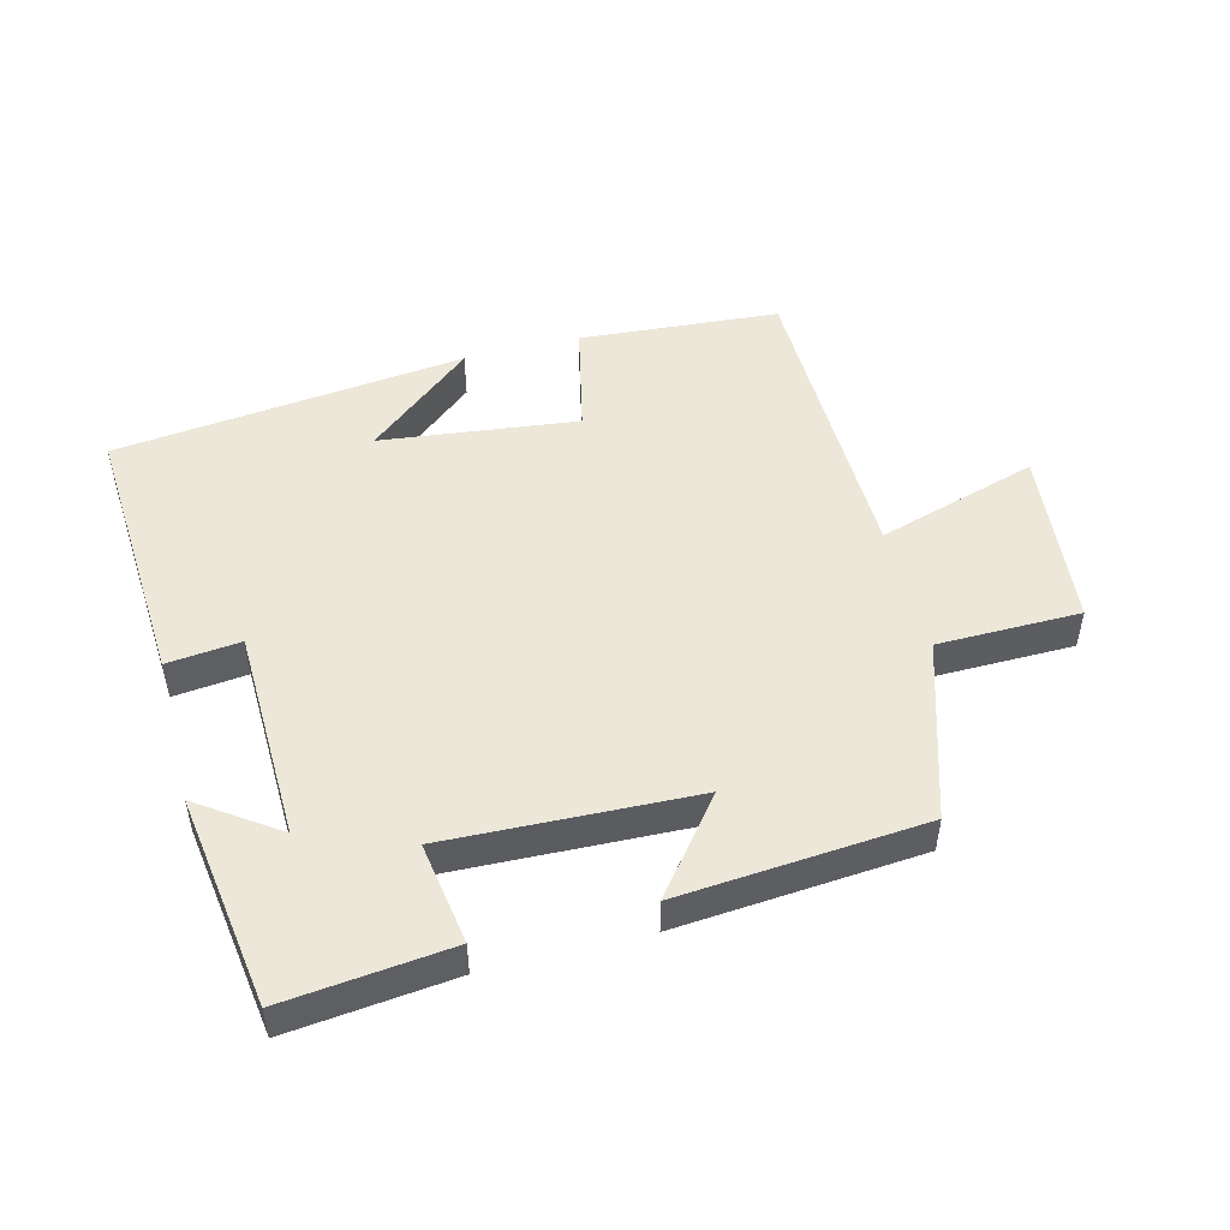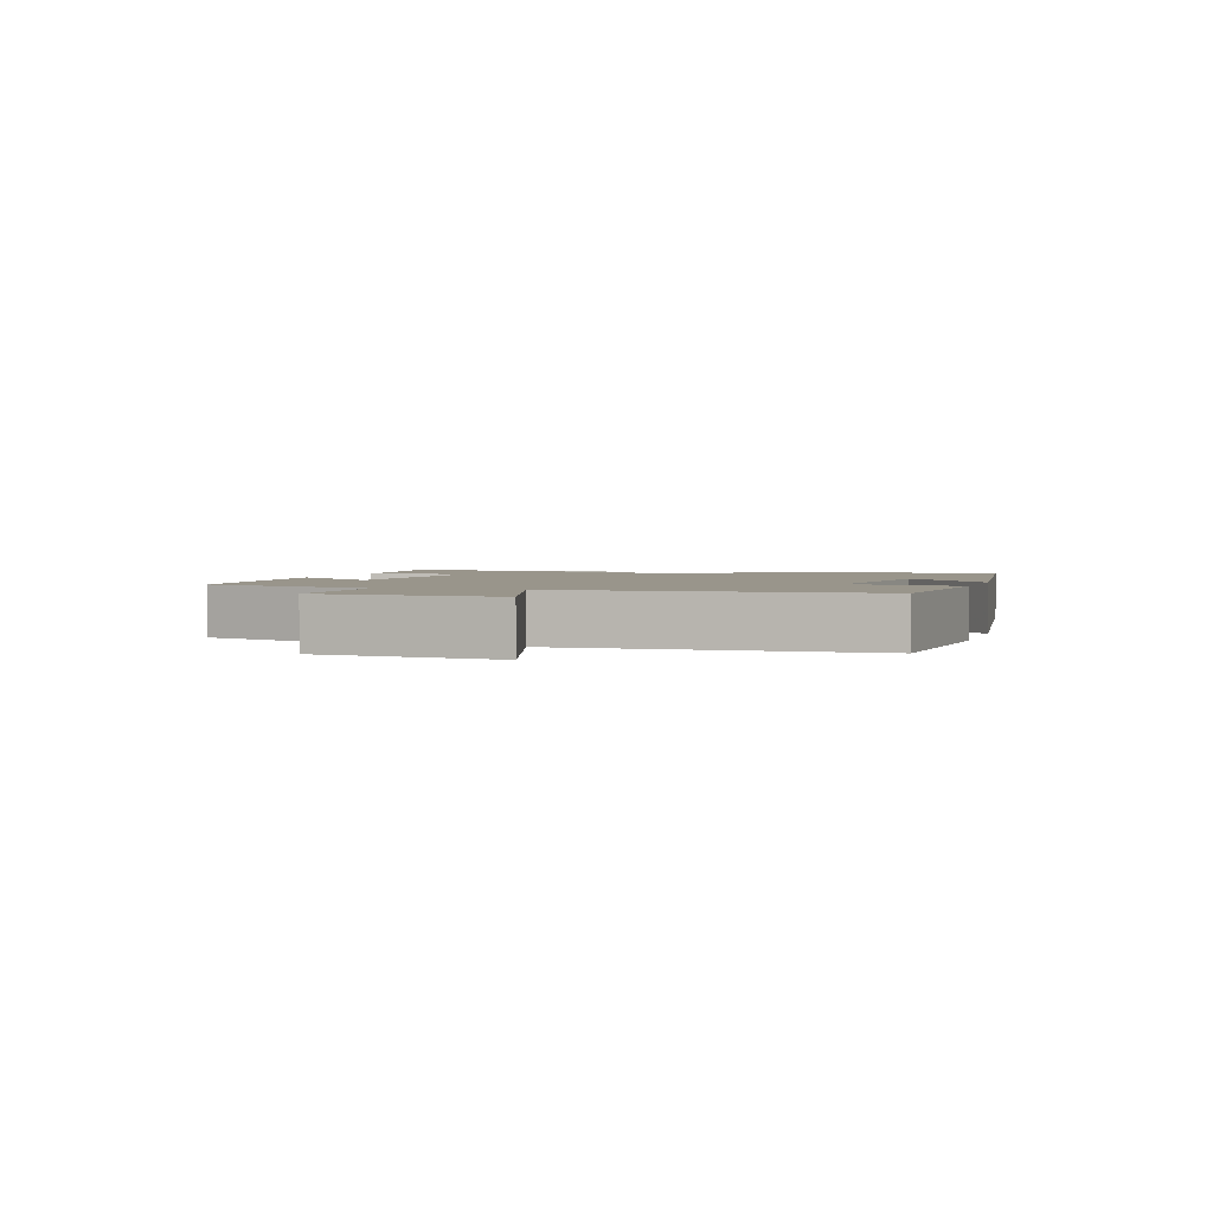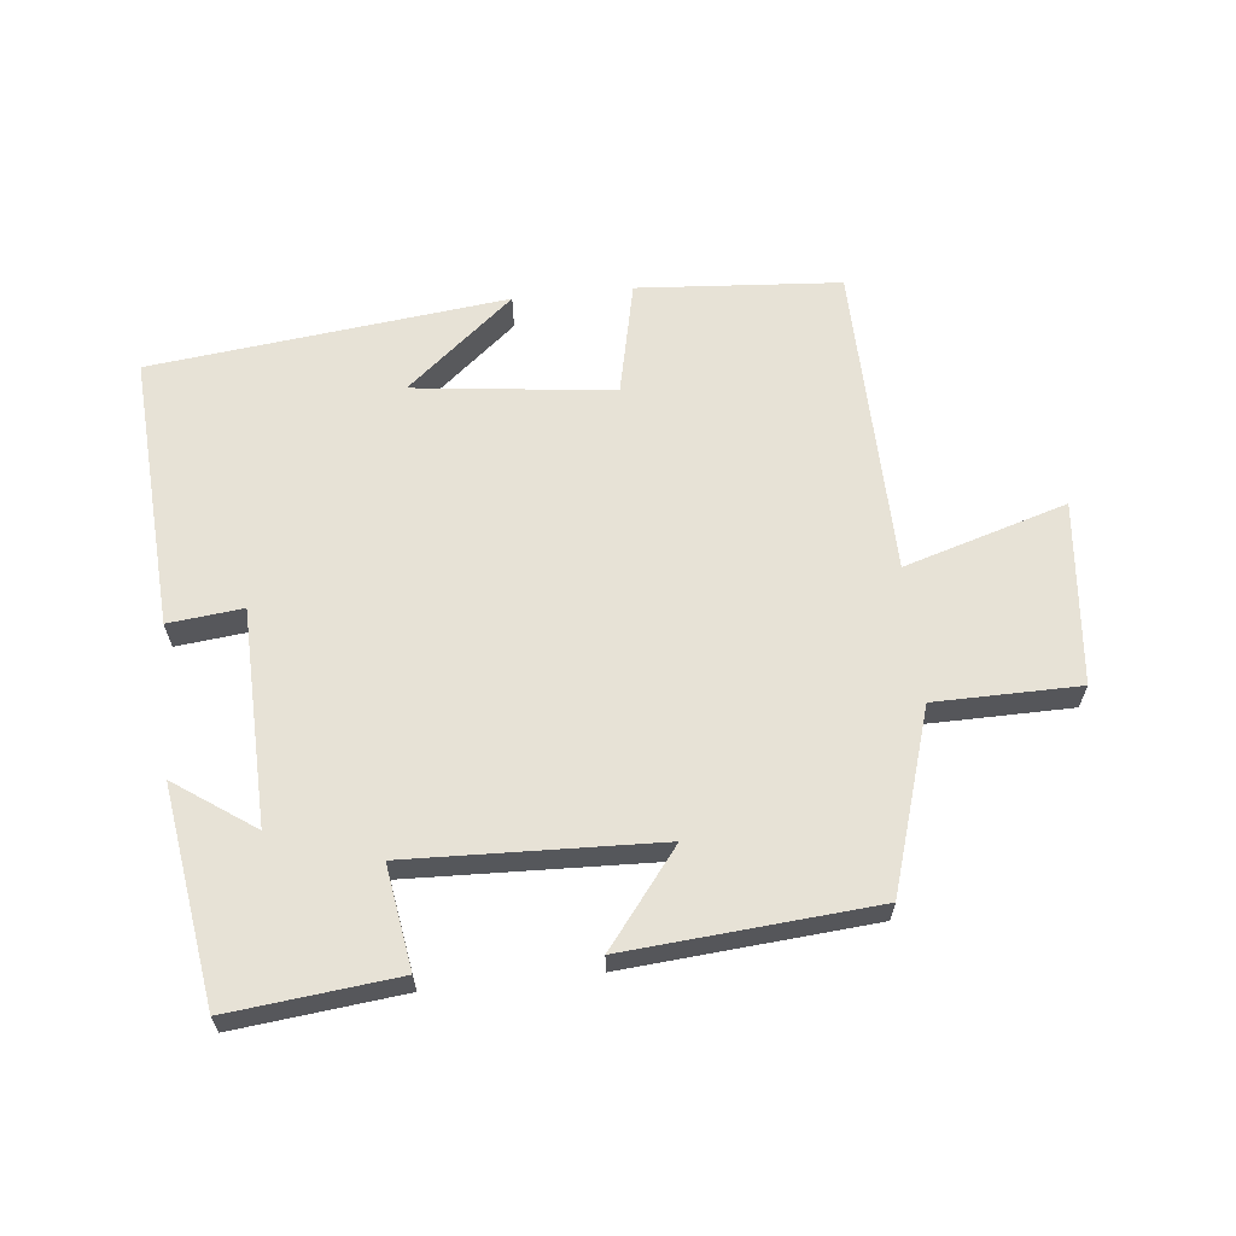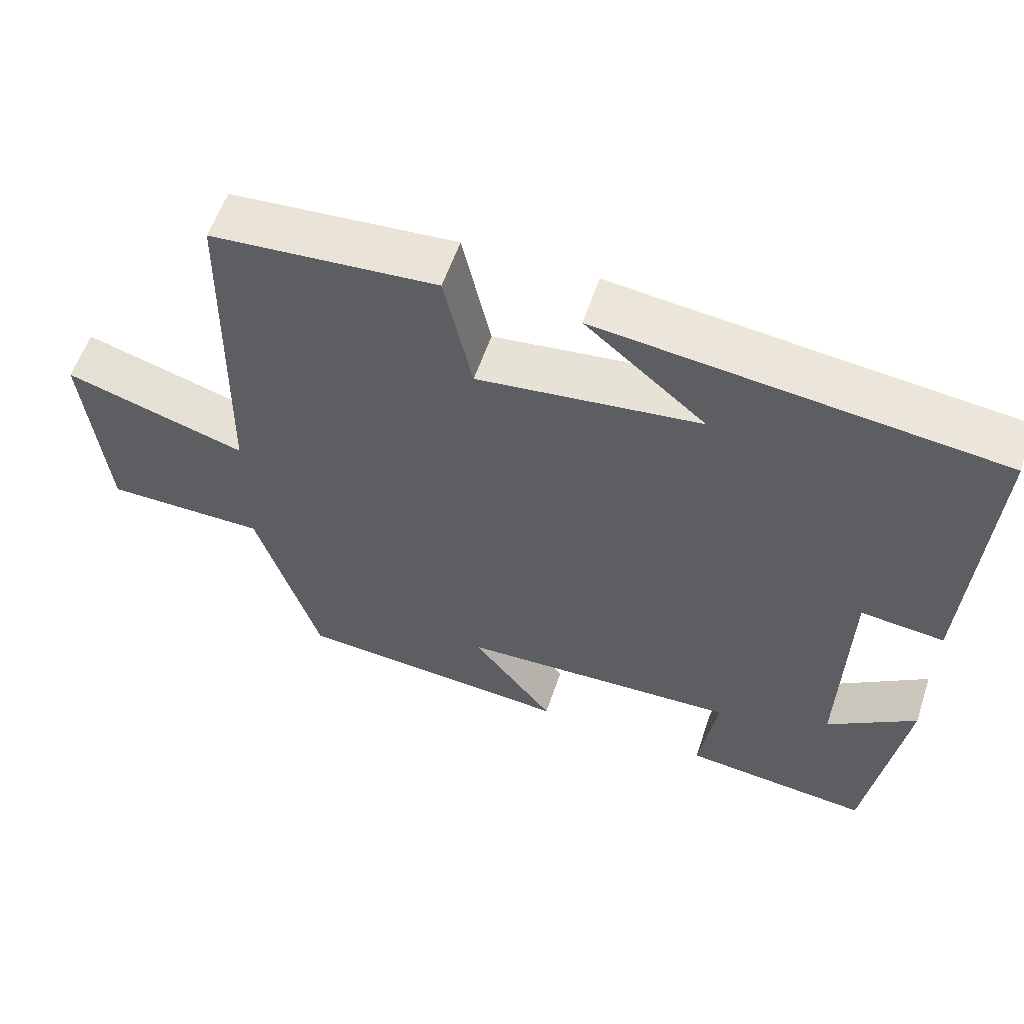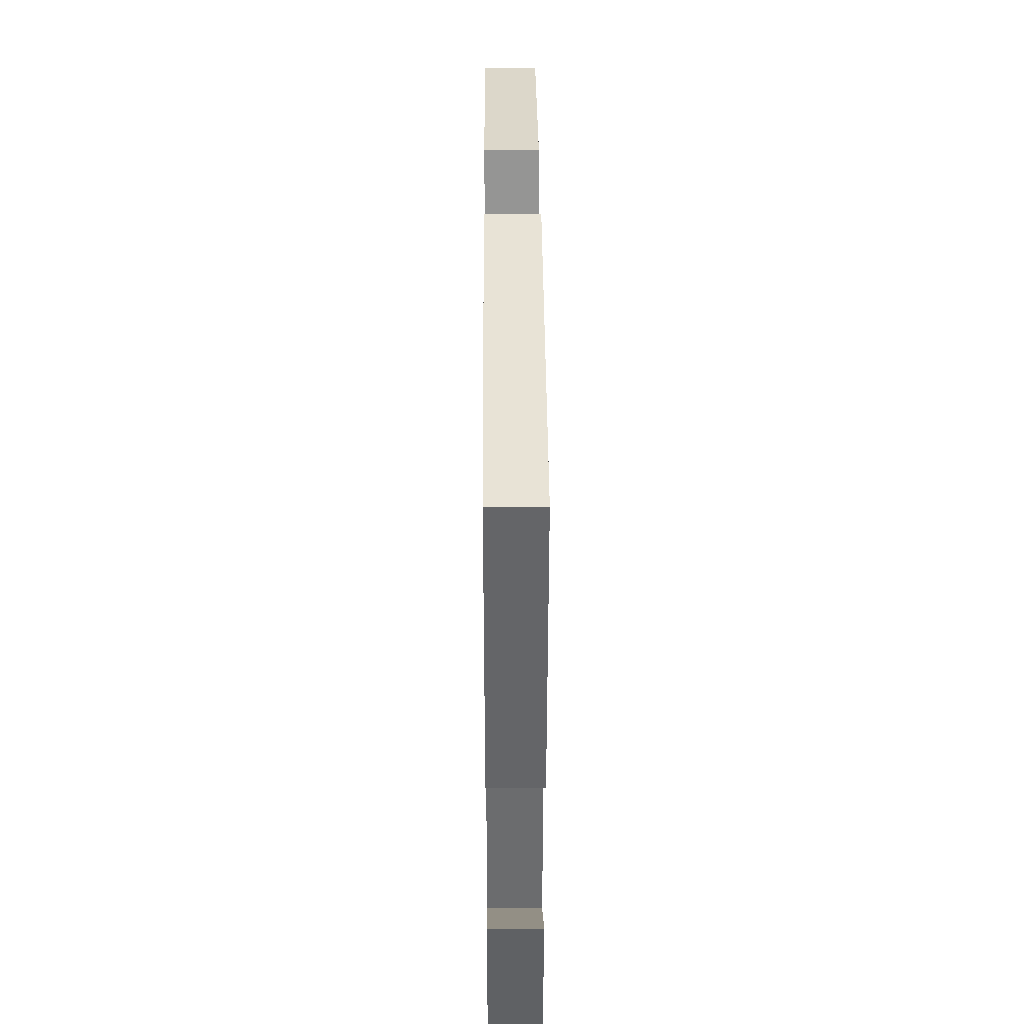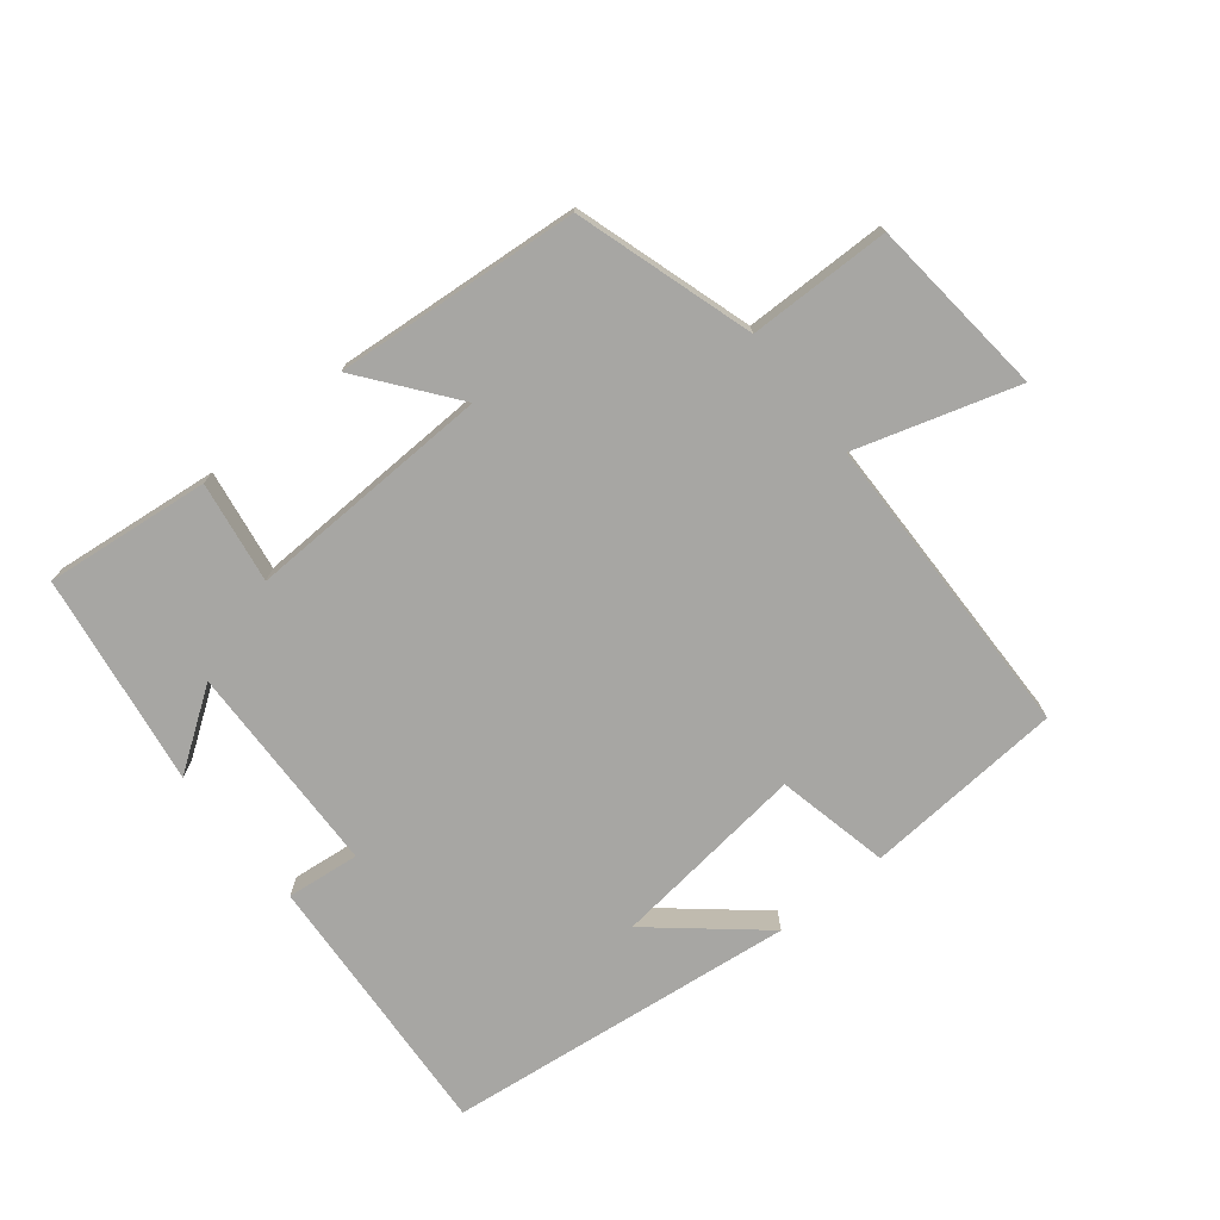
<metadata>
{"format":"obj","ext":"obj","renderer":"f3d","projection":"perspective","resolution":1024,"background":"white","views":[{"elev":49.6,"azim":165.5,"up":"+Y"},{"elev":2.2,"azim":-72.7,"up":"+Y"},{"elev":63.1,"azim":173.9,"up":"+Y"},{"elev":57.3,"azim":18.4,"up":"+Z"},{"elev":35.1,"azim":89.6,"up":"+Z"},{"elev":-74.2,"azim":-141.4,"up":"+Y"}]}
</metadata>
<code>
v 0.452 0.07 -0.527
v 0.2 0.07 -0.5
v 0.224 0.07 -0.345
v -0.152 0.07 -0.359
v -0.042 0.07 -0.5
v -0.415 0.07 -0.47
v -0.5 0.07 -0.199
v -0.717 0.07 -0.197
v -0.745 0.07 0.079
v -0.5 0.07 0.005
v -0.492 0.07 0.477
v -0.187 0.07 0.5
v -0.149 0.07 0.328
v 0.151 0.07 0.364
v -0.011 0.07 0.5
v 0.525 0.07 0.439
v 0.5 0.07 0.025
v 0.388 0.07 0.037
v 0.38 0.07 -0.287
v 0.5 0.07 -0.203
v 0.452 0 -0.527
v 0.2 0 -0.5
v 0.224 0 -0.345
v -0.152 0 -0.359
v -0.042 0 -0.5
v -0.415 0 -0.47
v -0.5 0 -0.199
v -0.717 0 -0.197
v -0.745 0 0.079
v -0.5 0 0.005
v -0.492 0 0.477
v -0.187 0 0.5
v -0.149 0 0.328
v 0.151 0 0.364
v -0.011 0 0.5
v 0.525 0 0.439
v 0.5 0 0.025
v 0.388 0 0.037
v 0.38 0 -0.287
v 0.5 0 -0.203
f 19 20 1 2
f 18 19 2 3
f 16 17 18
f 16 18 3 4
f 14 15 16
f 14 16 4
f 13 14 4
f 12 13 4
f 11 12 4
f 10 11 4
f 7 8 9 10
f 6 7 10
f 5 6 10
f 4 5 10
f 22 21 40 39
f 23 22 39 38
f 38 37 36
f 24 23 38 36
f 36 35 34
f 24 36 34
f 24 34 33
f 24 33 32
f 24 32 31
f 24 31 30
f 30 29 28 27
f 30 27 26
f 30 26 25
f 30 25 24
f 1 21 22 2
f 2 22 23 3
f 3 23 24 4
f 4 24 25 5
f 5 25 26 6
f 6 26 27 7
f 7 27 28 8
f 8 28 29 9
f 9 29 30 10
f 10 30 31 11
f 11 31 32 12
f 12 32 33 13
f 13 33 34 14
f 14 34 35 15
f 15 35 36 16
f 16 36 37 17
f 17 37 38 18
f 18 38 39 19
f 19 39 40 20
f 20 40 21 1

</code>
